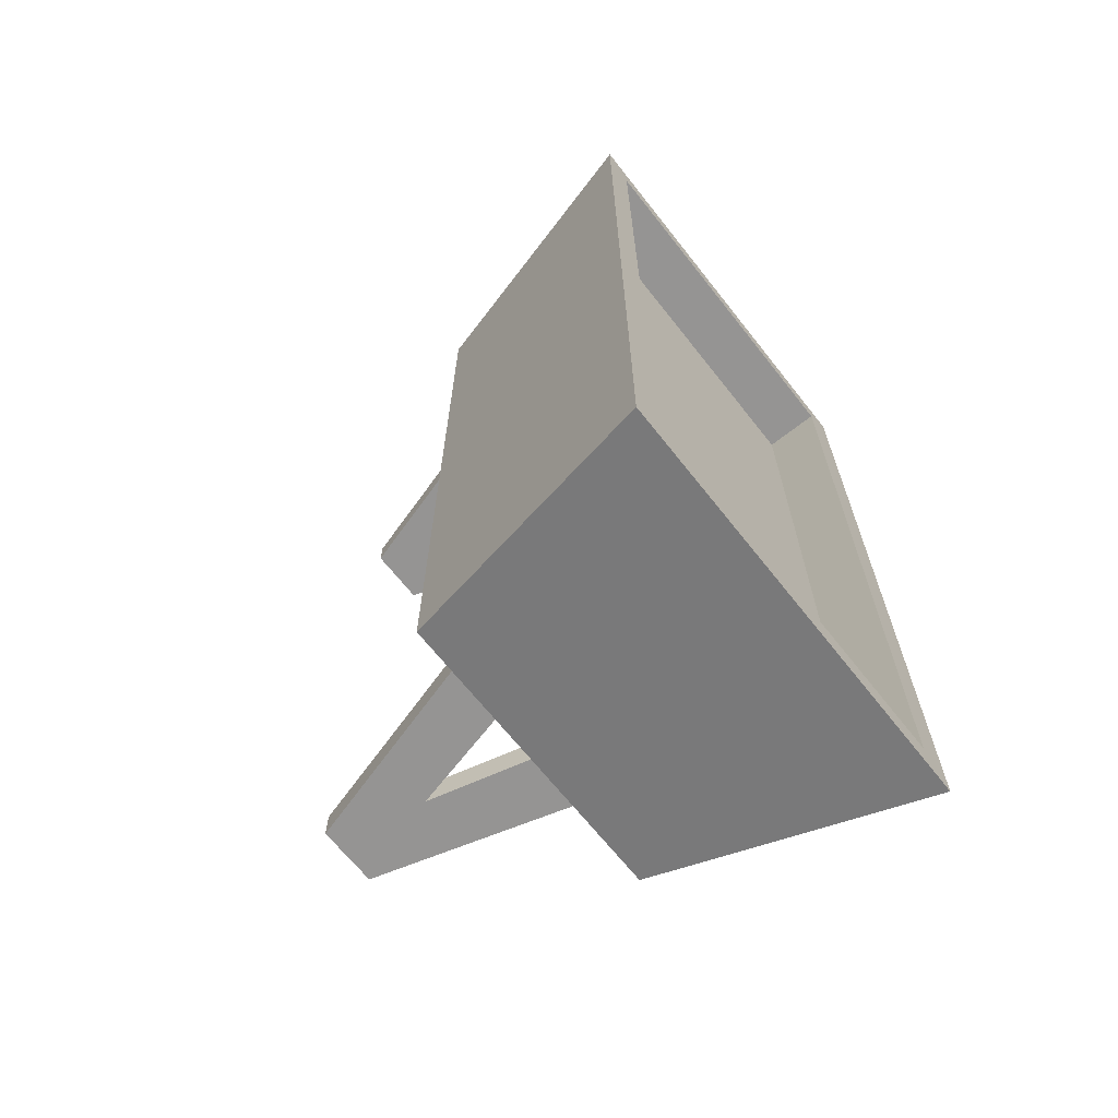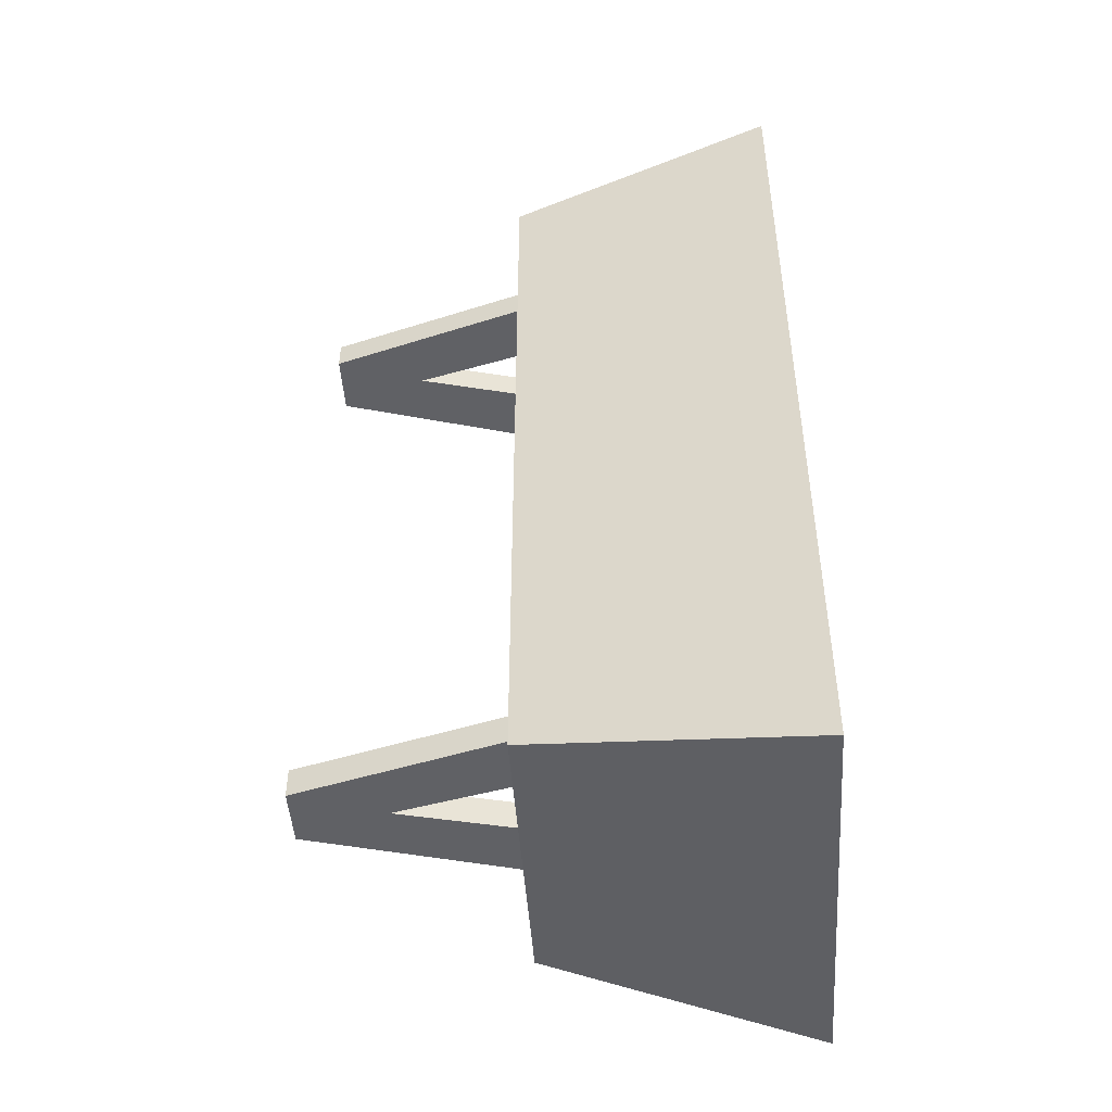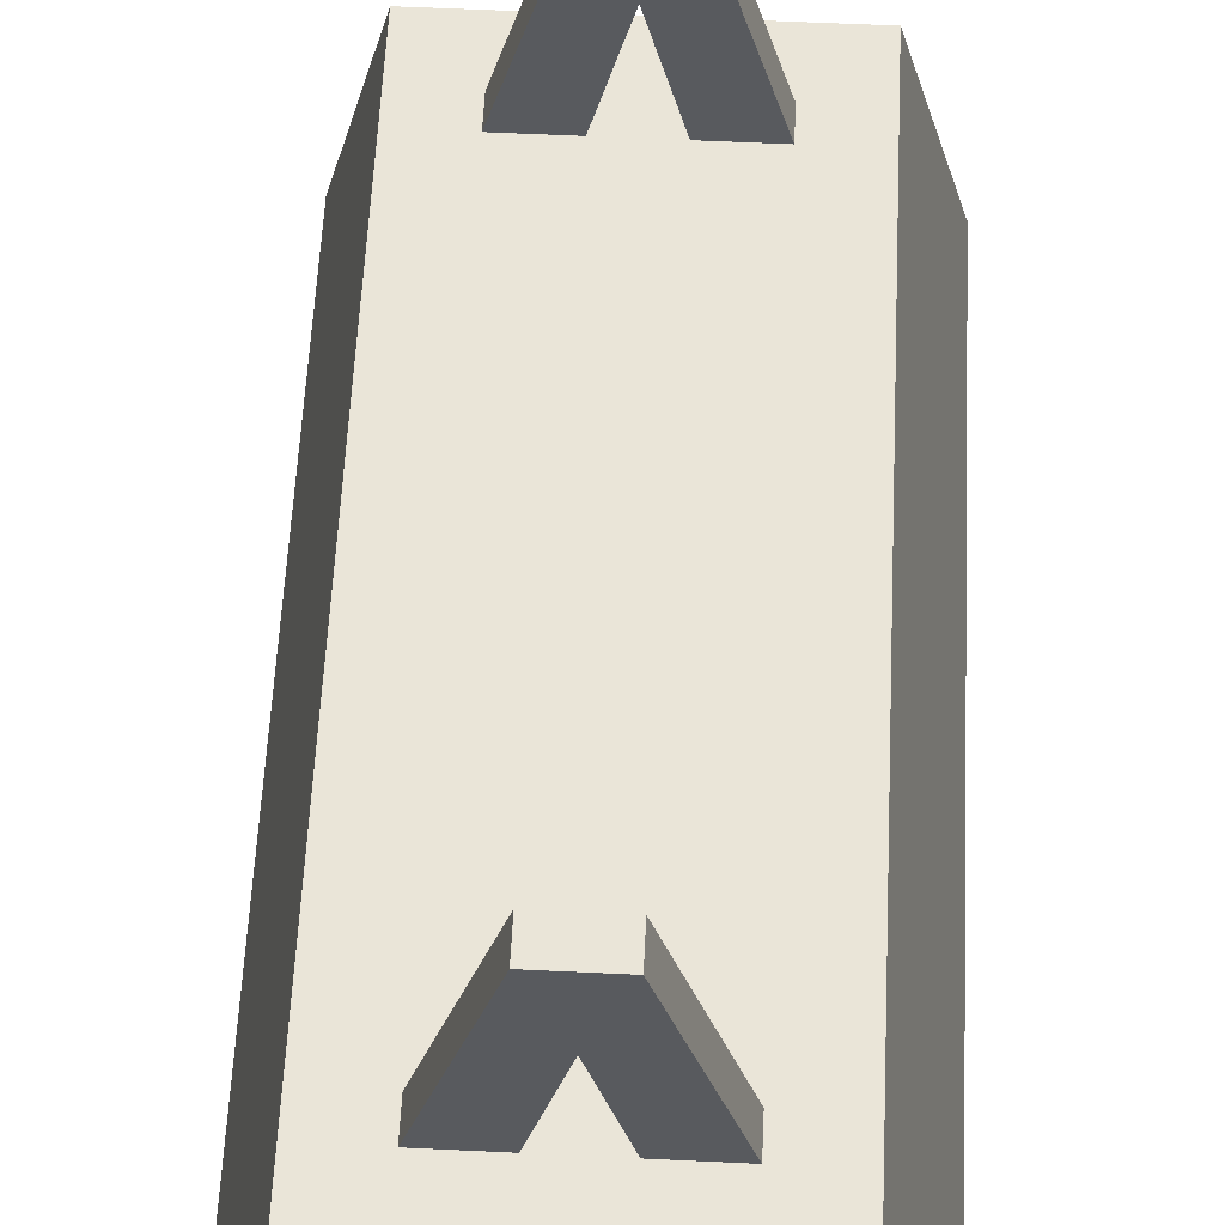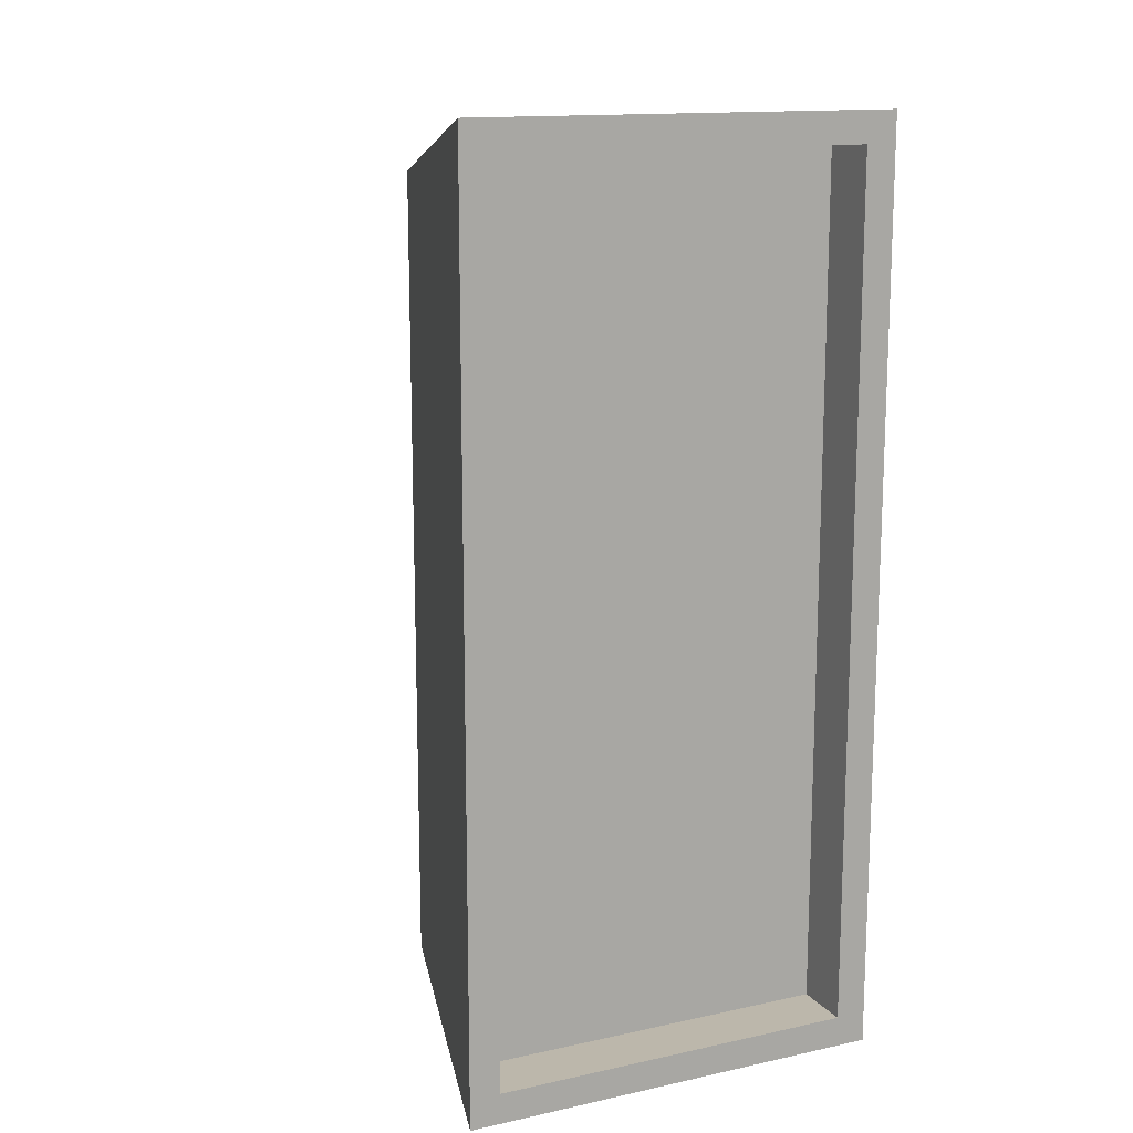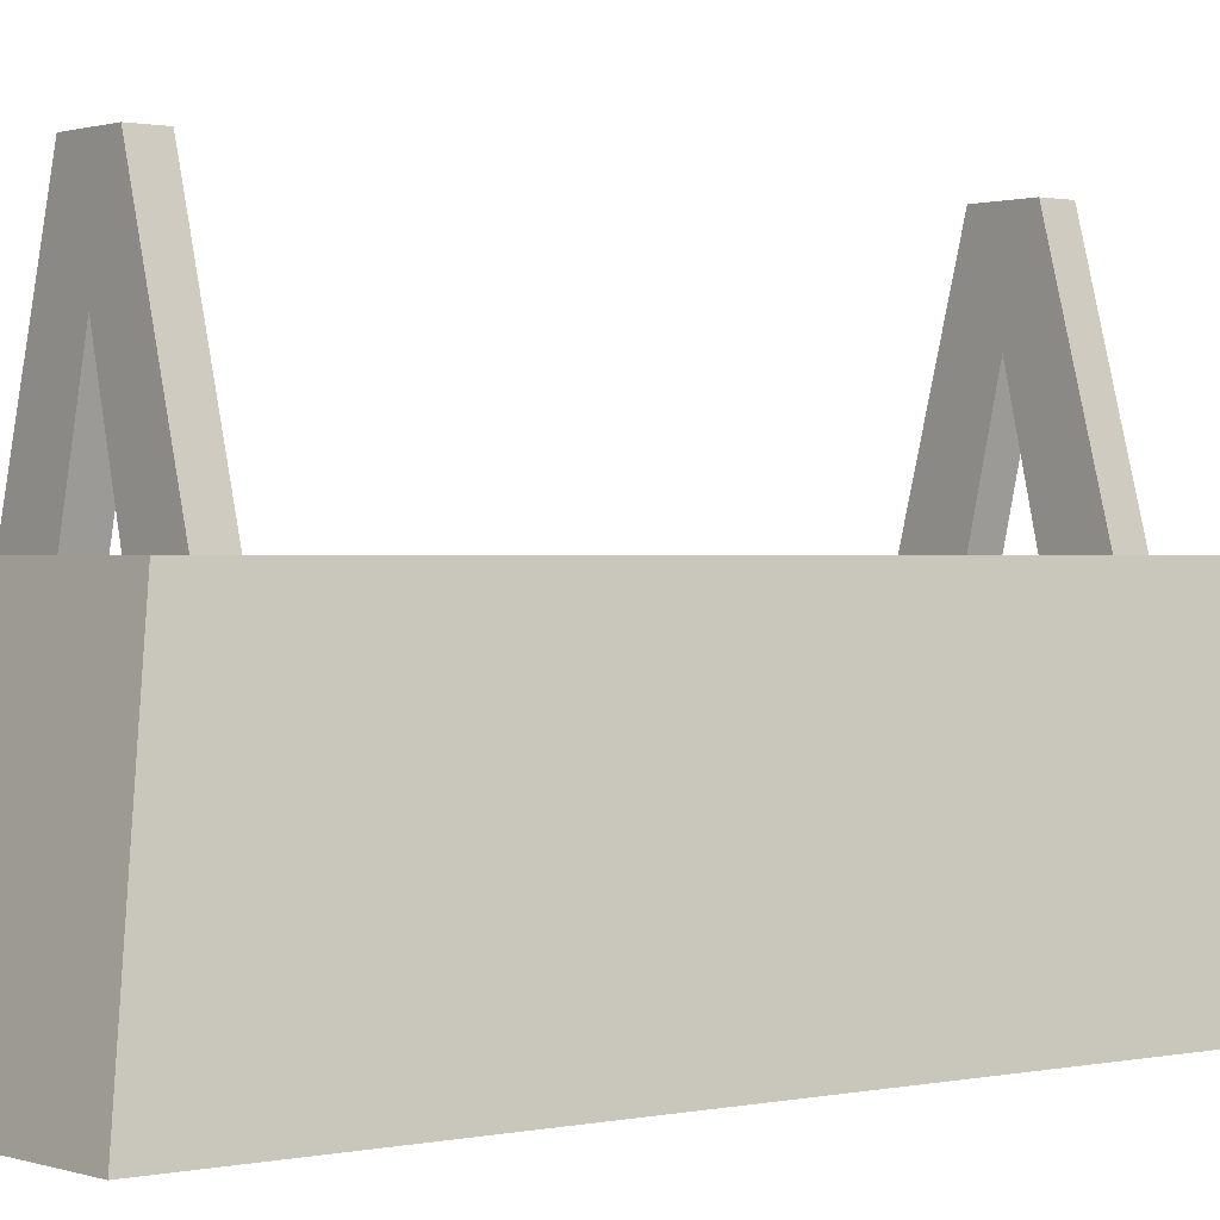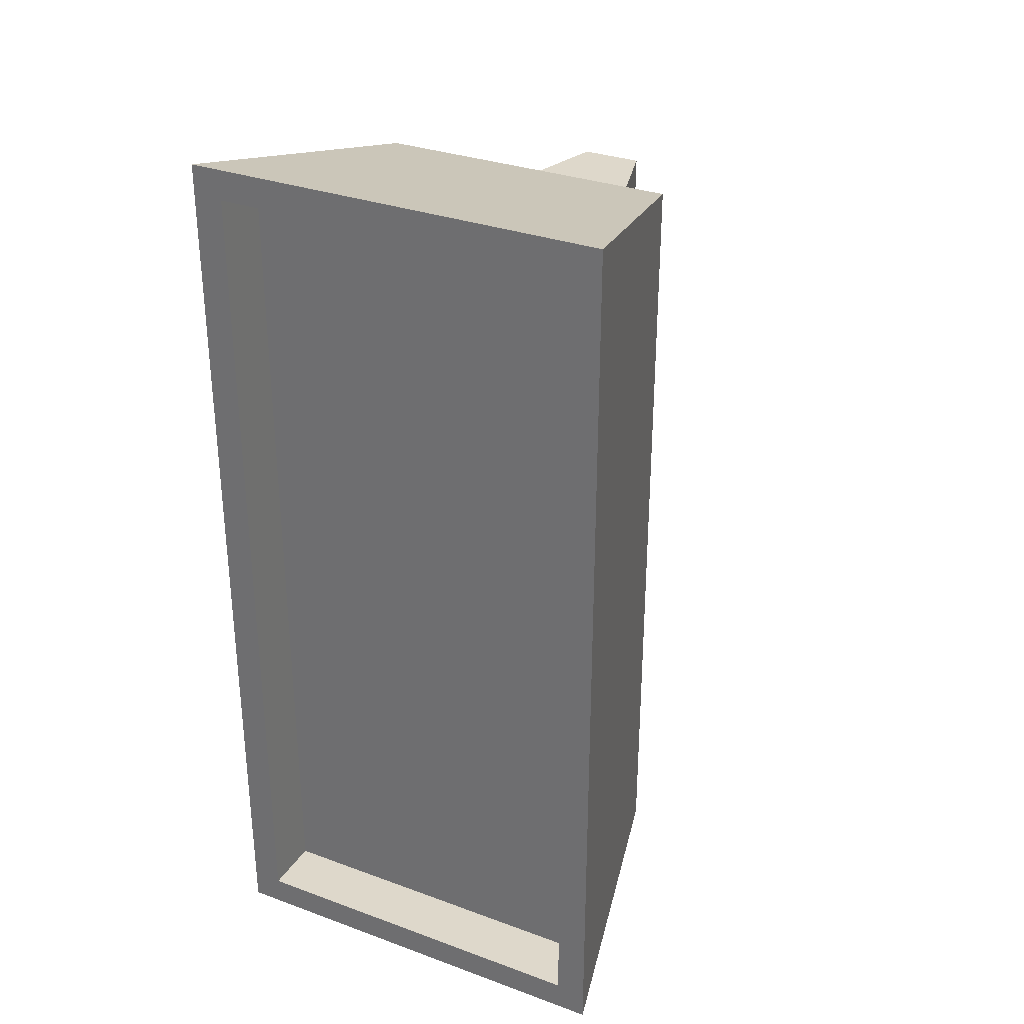
<metadata>
{"format":"obj","ext":"obj","renderer":"f3d","projection":"perspective","resolution":1024,"background":"white","views":[{"elev":-67.2,"azim":-51.7,"up":"+Z"},{"elev":-47.2,"azim":-86.1,"up":"+Z"},{"elev":59.3,"azim":-177.2,"up":"+Y"},{"elev":14.3,"azim":-25.3,"up":"+Z"},{"elev":0.8,"azim":50.9,"up":"+Y"},{"elev":31.6,"azim":27.3,"up":"+Z"}]}
</metadata>
<code>
o Cube.001
v 0.375 0.125 0.875
v -0.375 0.125 0.875
v 0.375 0.125 -0.875
v -0.375 0.125 -0.875
v 0.4375 0 0.9375
v -0.4375 0 0.9375
v 0.4375 0 -0.9375
v -0.4375 0 -0.9375
v 0.3125 0.5625 0.8125
v -0.3125 0.5625 0.8125
v -0.3125 0.5625 -0.8125
v 0.3125 0.5625 -0.8125
v 0.375 0 0.875
v -0.375 0 0.875
v 0.375 0 -0.875
v -0.375 0 -0.875
v 0.1875 0.5625 0.6875
v -0.1875 0.5625 0.6875
v 0.1875 0.5625 0.625
v 0.0625 1 0.6875
v -0.0625 1 0.6875
v 0.0625 1 0.625
v -0.0625 1 0.625
v -0.1875 0.5625 0.625
v -0.0625 0.5625 0.6875
v -0.0625 0.5625 0.625
v 0.0625 0.5625 0.6875
v 0.0625 0.5625 0.625
v 0 0.8125 0.6875
v 0 0.8125 0.625
v 0.1875 0.5625 -0.625
v -0.1875 0.5625 -0.625
v 0.1875 0.5625 -0.6875
v 0.0625 1 -0.625
v -0.0625 1 -0.625
v 0.0625 1 -0.6875
v -0.0625 1 -0.6875
v -0.1875 0.5625 -0.6875
v -0.0625 0.5625 -0.625
v -0.0625 0.5625 -0.6875
v 0.0625 0.5625 -0.625
v 0.0625 0.5625 -0.6875
v 0 0.8125 -0.625
v 0 0.8125 -0.6875
v 0.375 0.1211 0.875
v -0.375 0.1211 0.875
v 0.375 0.1211 -0.875
v -0.375 0.1211 -0.875
f 11 10 9 12
f 7 8 11 12
f 6 5 9 10
f 5 7 12 9
f 8 6 10 11
f 14 2 1 13
f 13 1 3 15
f 15 3 4 16
f 16 4 2 14
f 2 4 3 1
f 8 7 15 16
f 6 14 13 5
f 5 13 15 7
f 8 16 14 6
f 17 19 22 20
f 23 21 20 22
f 24 18 21 23
f 28 27 29 30
f 25 26 30 29
f 19 28 30 22
f 22 30 23
f 23 30 26 24
f 21 18 25 29
f 20 29 27 17
f 21 29 20
f 31 33 36 34
f 37 35 34 36
f 38 32 35 37
f 42 41 43 44
f 39 40 44 43
f 33 42 44 36
f 36 44 37
f 37 44 40 38
f 35 32 39 43
f 34 43 41 31
f 35 43 34
f 45 46 48 47

</code>
